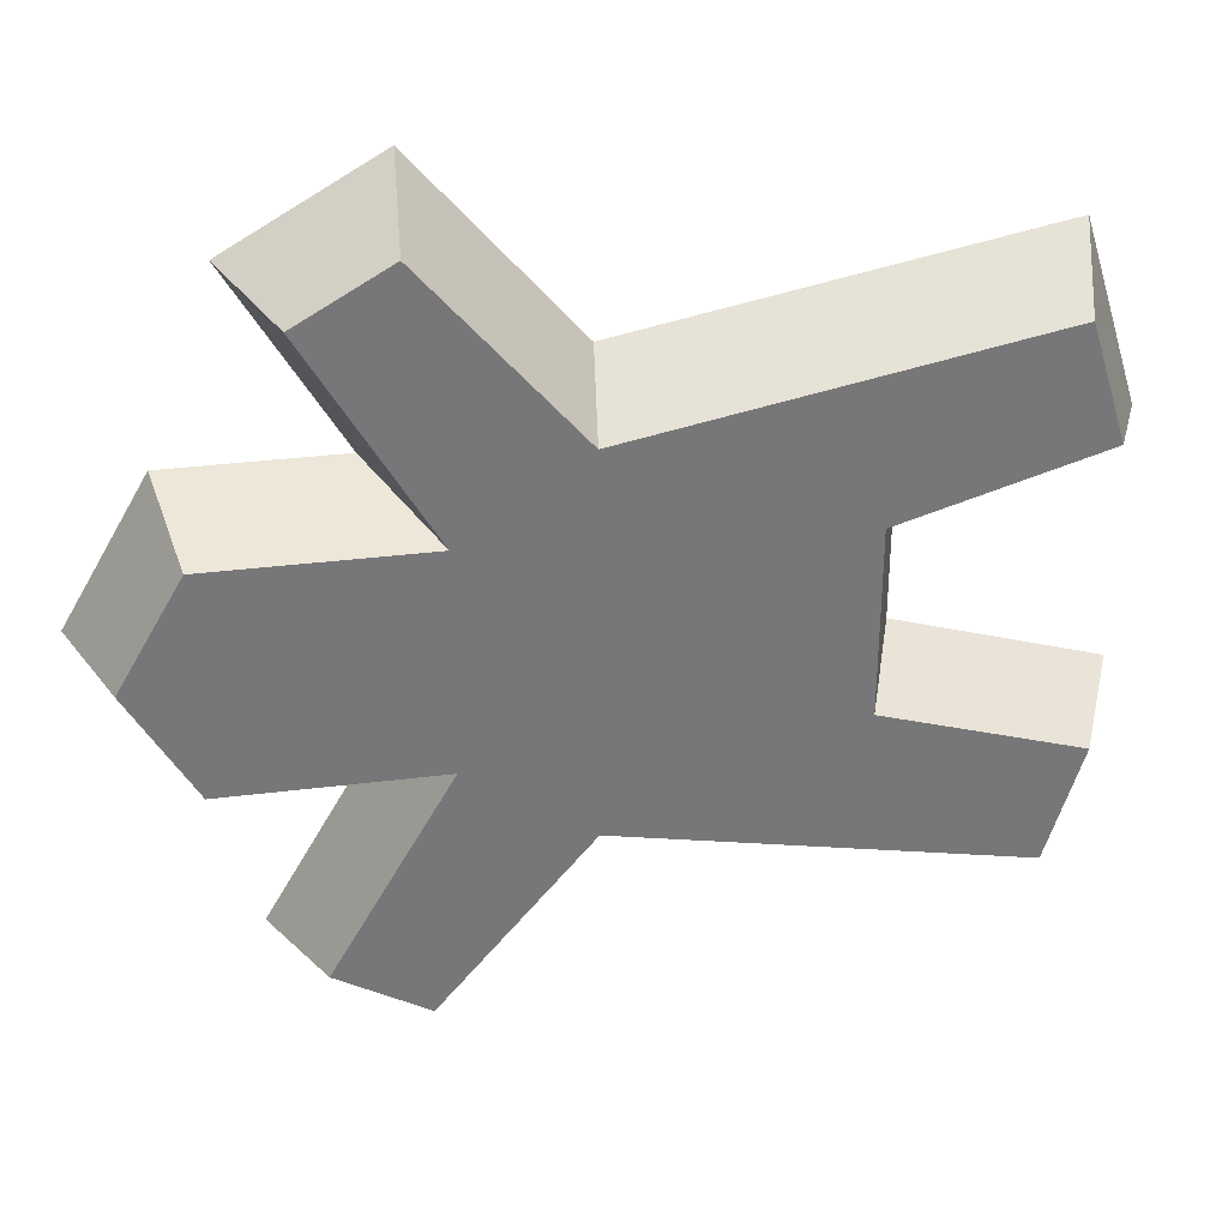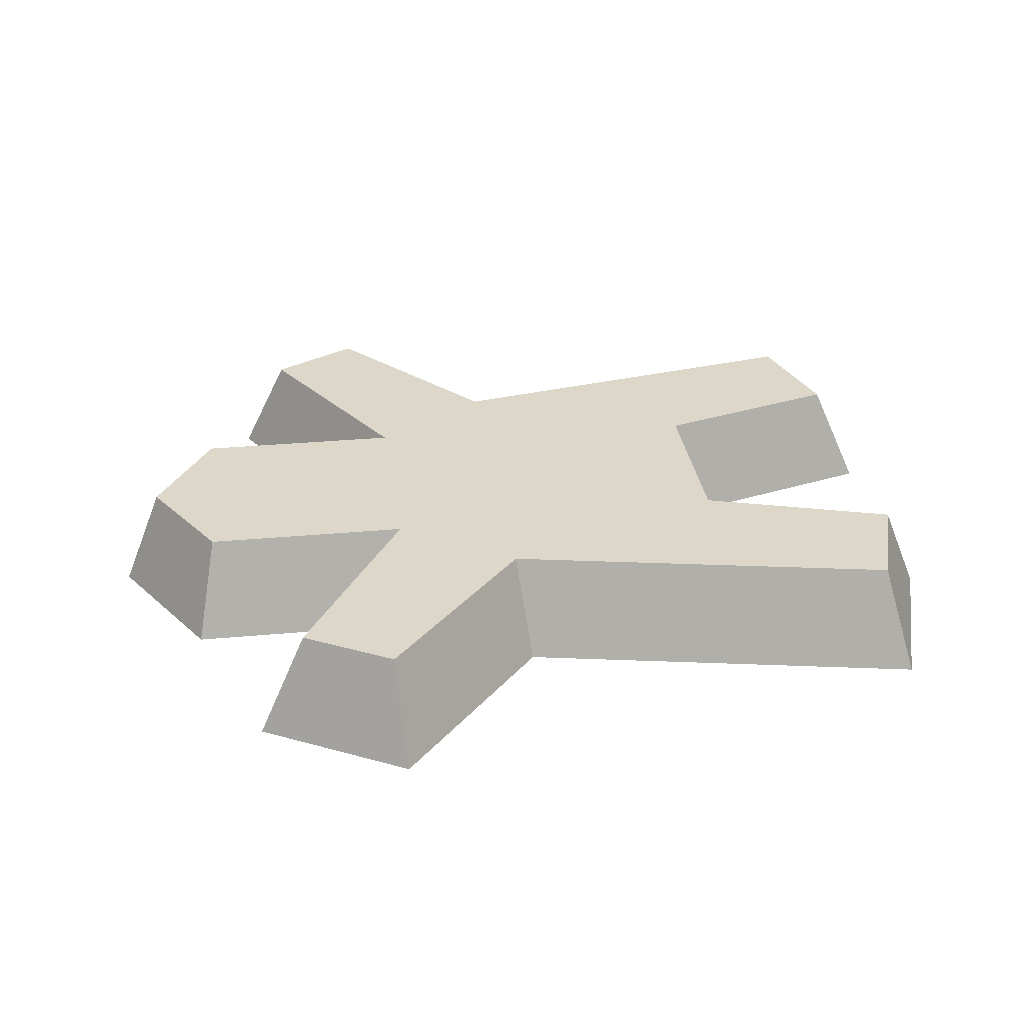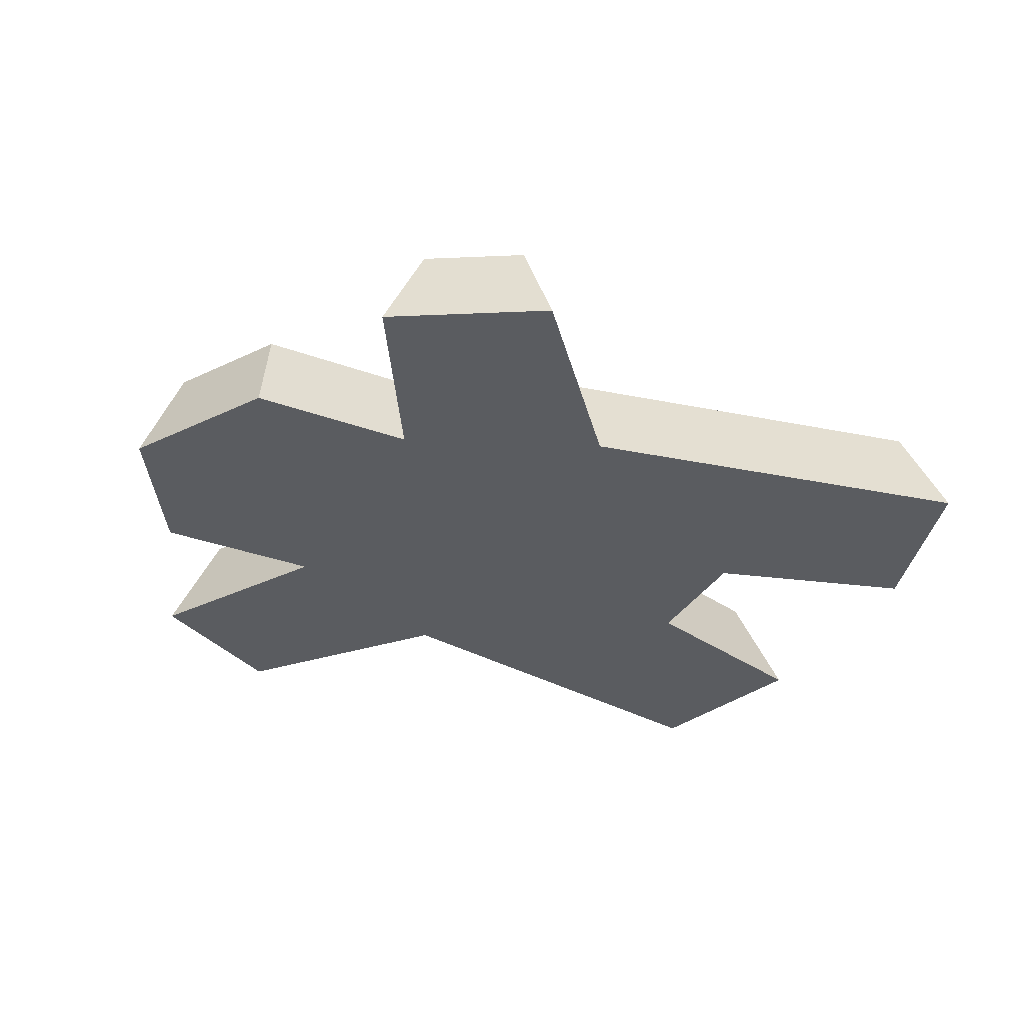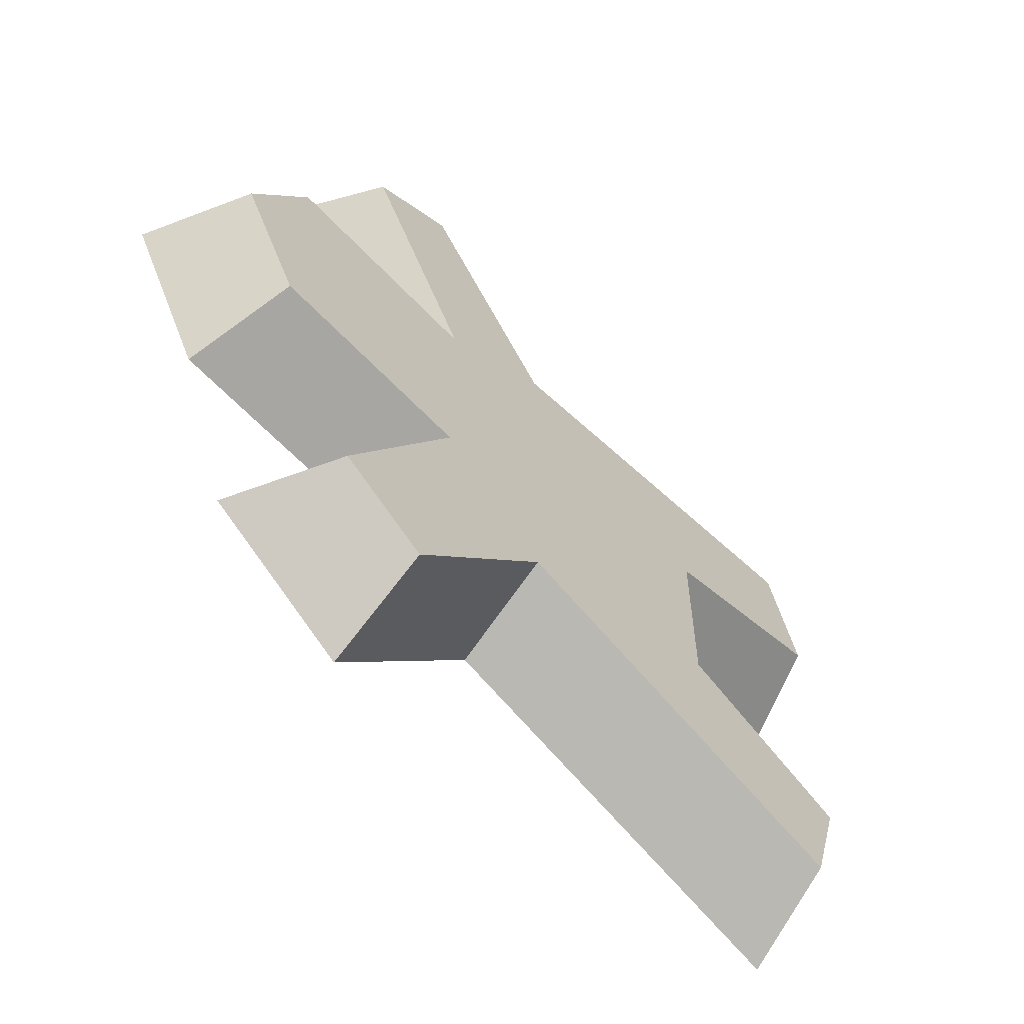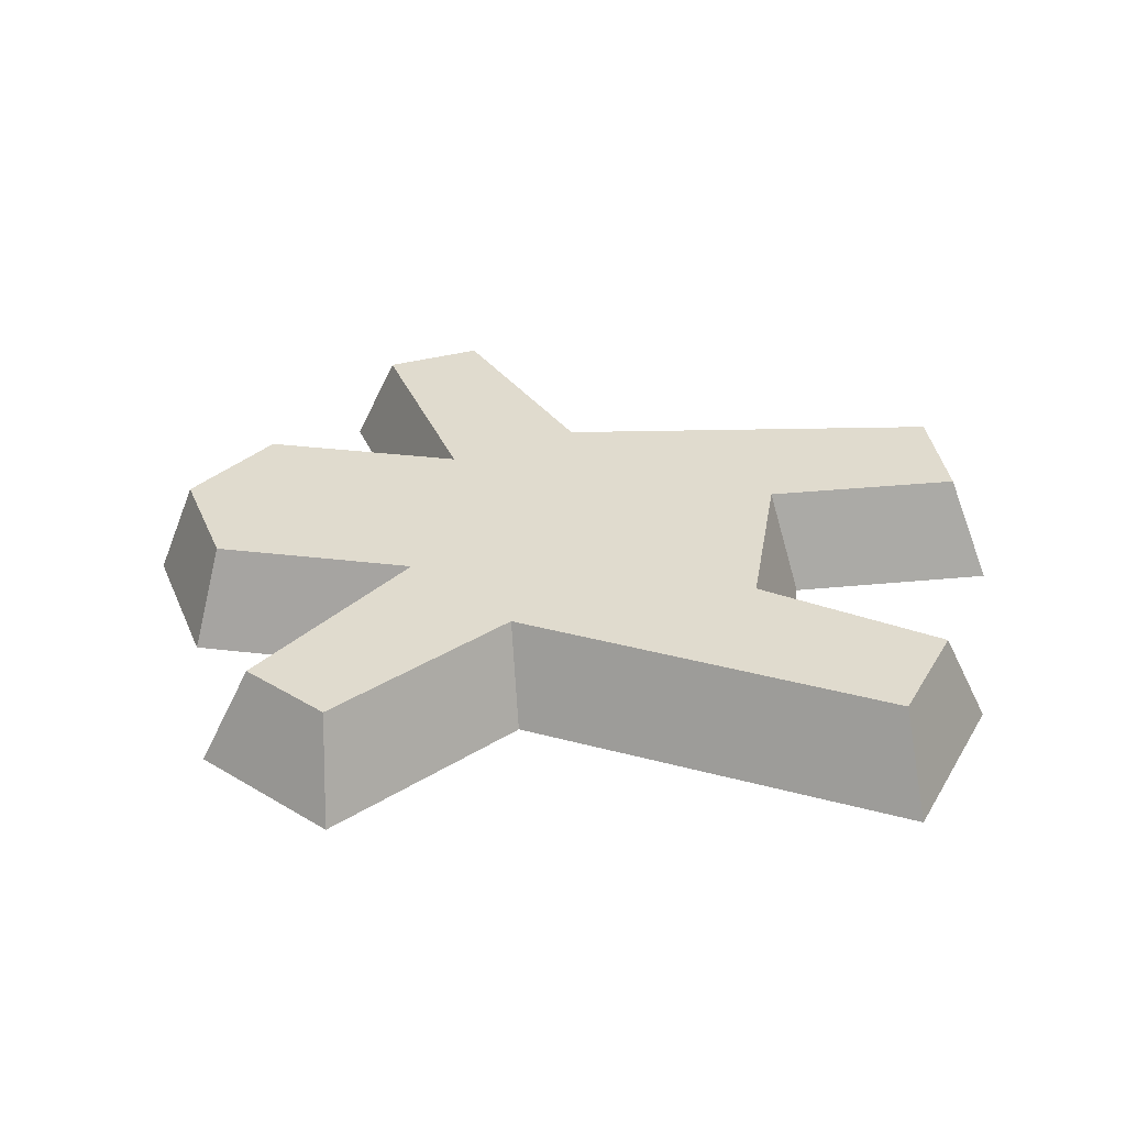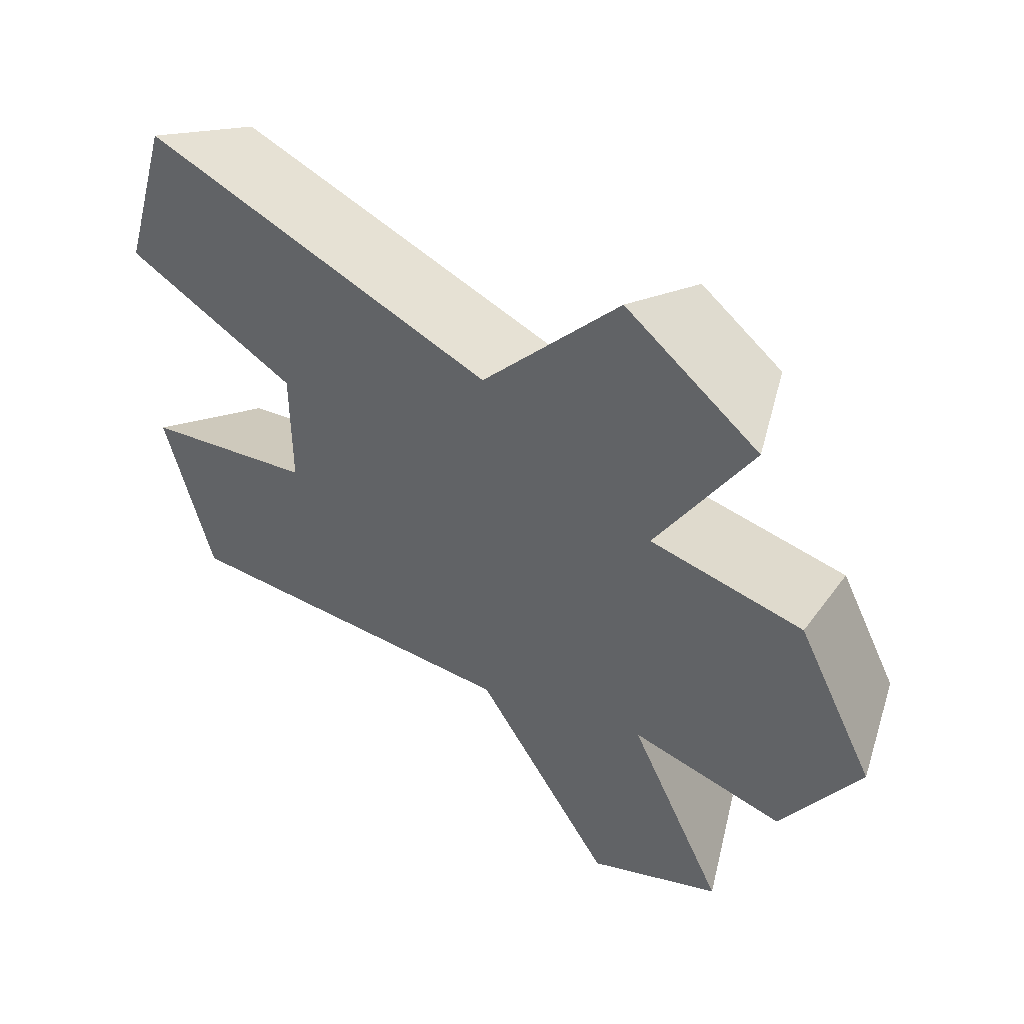
<metadata>
{"format":"obj","ext":"obj","renderer":"f3d","projection":"perspective","resolution":1024,"background":"white","views":[{"elev":33.2,"azim":170.2,"up":"+Z"},{"elev":30.3,"azim":172.3,"up":"+Y"},{"elev":-33.6,"azim":153.4,"up":"+Y"},{"elev":-61.3,"azim":132.9,"up":"+Z"},{"elev":33.6,"azim":-170.7,"up":"+Y"},{"elev":47.6,"azim":38.8,"up":"+Z"}]}
</metadata>
<code>
g gingerBread
v -0.04158 0.03 0.01
v -0.04158 0.03 -0.01
v -0.02158 0.03 0.01
v -0.02158 0.03 -0.01
v -0.001579 0.03 0.01
v -0.001579 0.03 -0.01
v 0.01842 0.03 0.01
v 0.01842 0.03 -0.01
v -0.1302 0 -0.03668
v -0.1144 0 -0.08833
v -0.1174 0.03 -0.04349
v -0.1073 0.03 -0.07651
v 0.1062 0 0.04157
v 0.1003 0.03 0.03133
v 0.1302 0 9.024e-17
v 0.1184 0.03 9.024e-17
v 0.002182 0 -0.06557
v 0.00613 0.03 -0.05437
v 0.04849 0.03 -0.1046
v 0.04618 0 -0.1178
v 0.04045 0.03 -0.03133
v 0.0742 0.03 -0.08978
v 0.05818 0 -0.04157
v 0.08818 0 -0.09353
v 0.1062 0 -0.04157
v 0.1003 0.03 -0.03133
v 0.08818 0 0.09353
v 0.04618 0 0.1178
v 0.0742 0.03 0.08978
v 0.04849 0.03 0.1046
v -0.07182 0 -0.01887
v -0.06158 0.03 -0.02646
v 0.05818 0 0.04157
v 0.04045 0.03 0.03133
v 0.002182 0 0.06557
v 0.00613 0.03 0.05437
v -0.1174 0.03 0.04349
v -0.06158 0.03 0.02646
v -0.1073 0.03 0.07651
v -0.07182 0 0.01887
v -0.1144 0 0.08833
v -0.1302 0 0.03668
f 3 2 1
f 2 3 4
f 7 6 5
f 6 7 8
f 11 10 9
f 10 11 12
f 15 14 13
f 14 15 16
f 12 17 10
f 17 12 18
f 19 17 18
f 17 19 20
f 23 22 21
f 22 23 24
f 21 25 23
f 25 21 26
f 25 16 15
f 16 25 26
f 29 28 27
f 28 29 30
f 32 9 31
f 9 32 11
f 33 29 27
f 29 33 34
f 30 35 28
f 35 30 36
f 14 33 13
f 33 14 34
f 39 38 37
f 38 39 36
f 38 36 1
f 38 1 32
f 1 36 3
f 3 36 4
f 4 36 5
f 5 36 7
f 7 36 30
f 7 30 8
f 8 30 34
f 34 30 29
f 2 32 1
f 18 32 2
f 18 2 4
f 12 32 18
f 32 12 11
f 18 4 6
f 6 4 5
f 18 6 8
f 18 8 19
f 19 8 21
f 21 8 34
f 14 21 34
f 21 14 26
f 26 14 16
f 19 21 22
f 32 40 38
f 40 32 31
f 10 31 9
f 31 10 17
f 31 17 40
f 35 40 17
f 41 40 35
f 40 41 42
f 35 17 20
f 35 20 28
f 28 20 23
f 23 20 24
f 28 23 33
f 23 13 33
f 13 23 25
f 13 25 15
f 27 28 33
f 19 24 20
f 24 19 22
f 36 41 35
f 41 36 39
f 37 40 42
f 40 37 38
f 39 42 41
f 42 39 37

</code>
